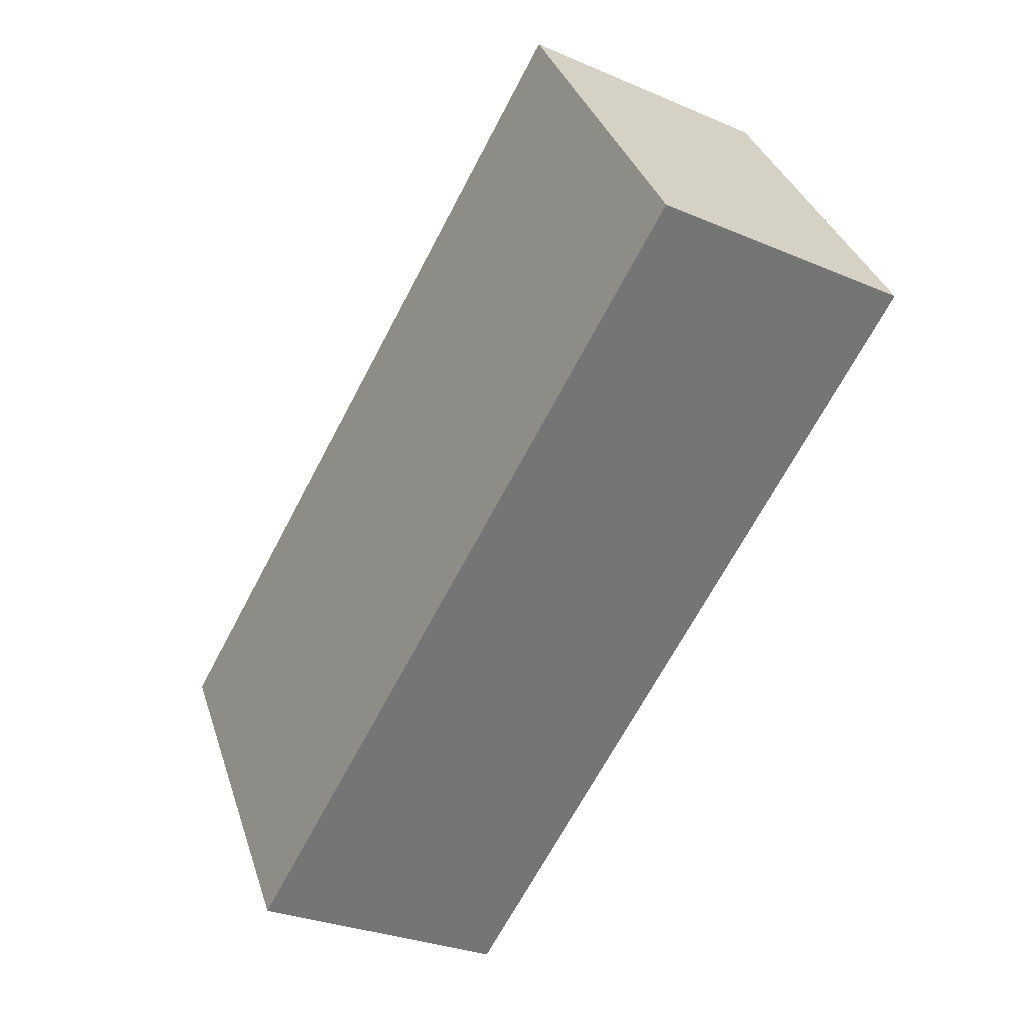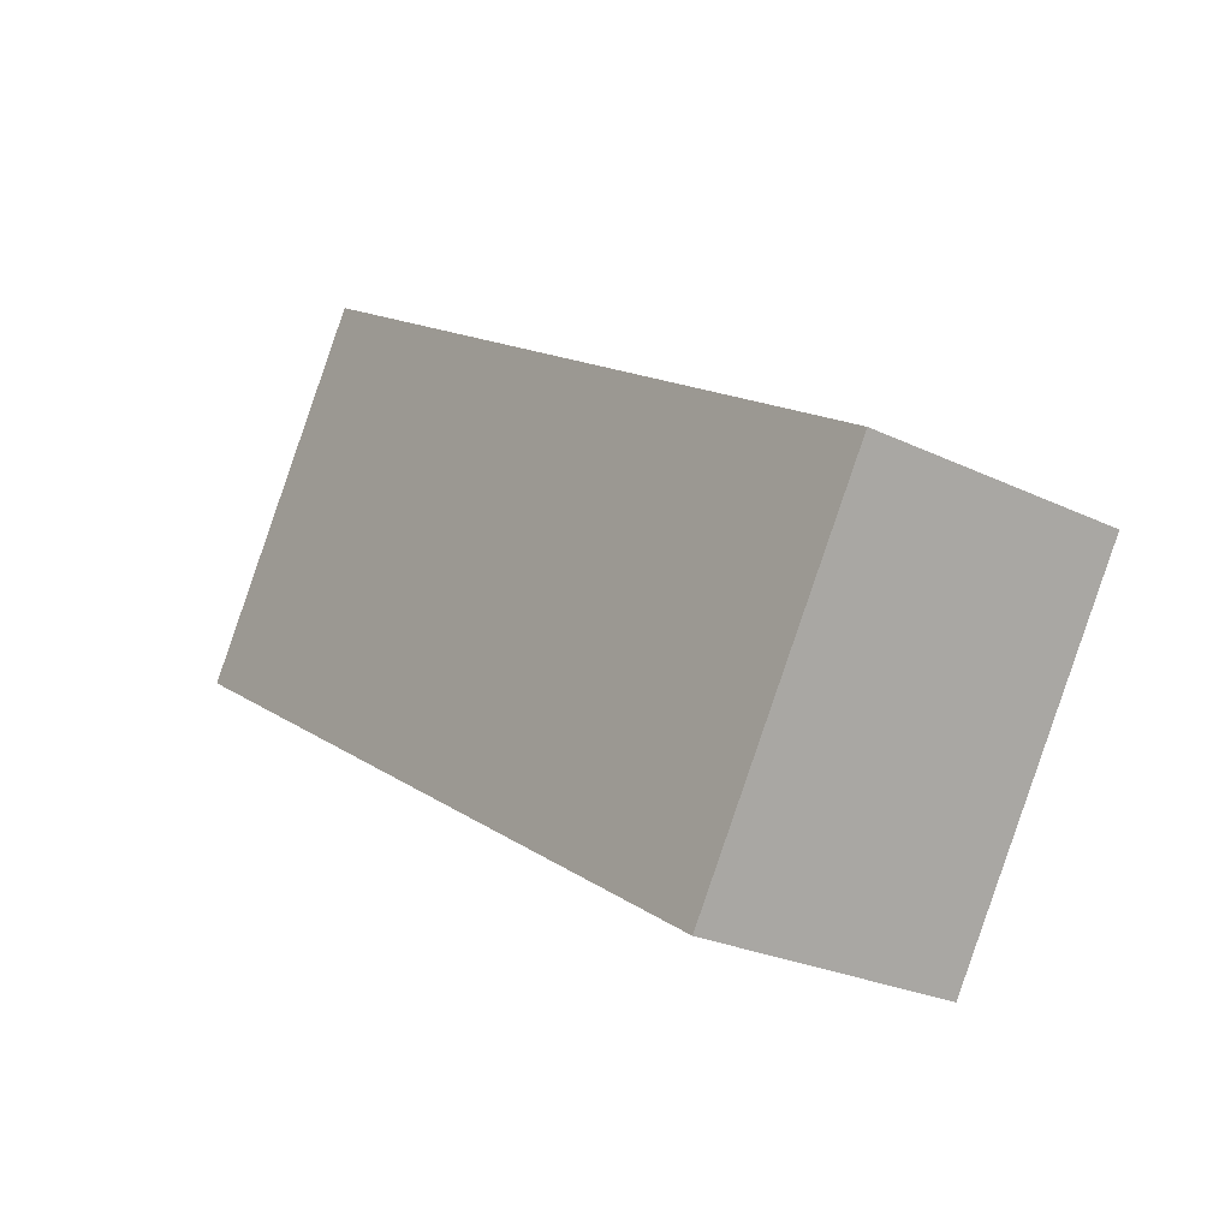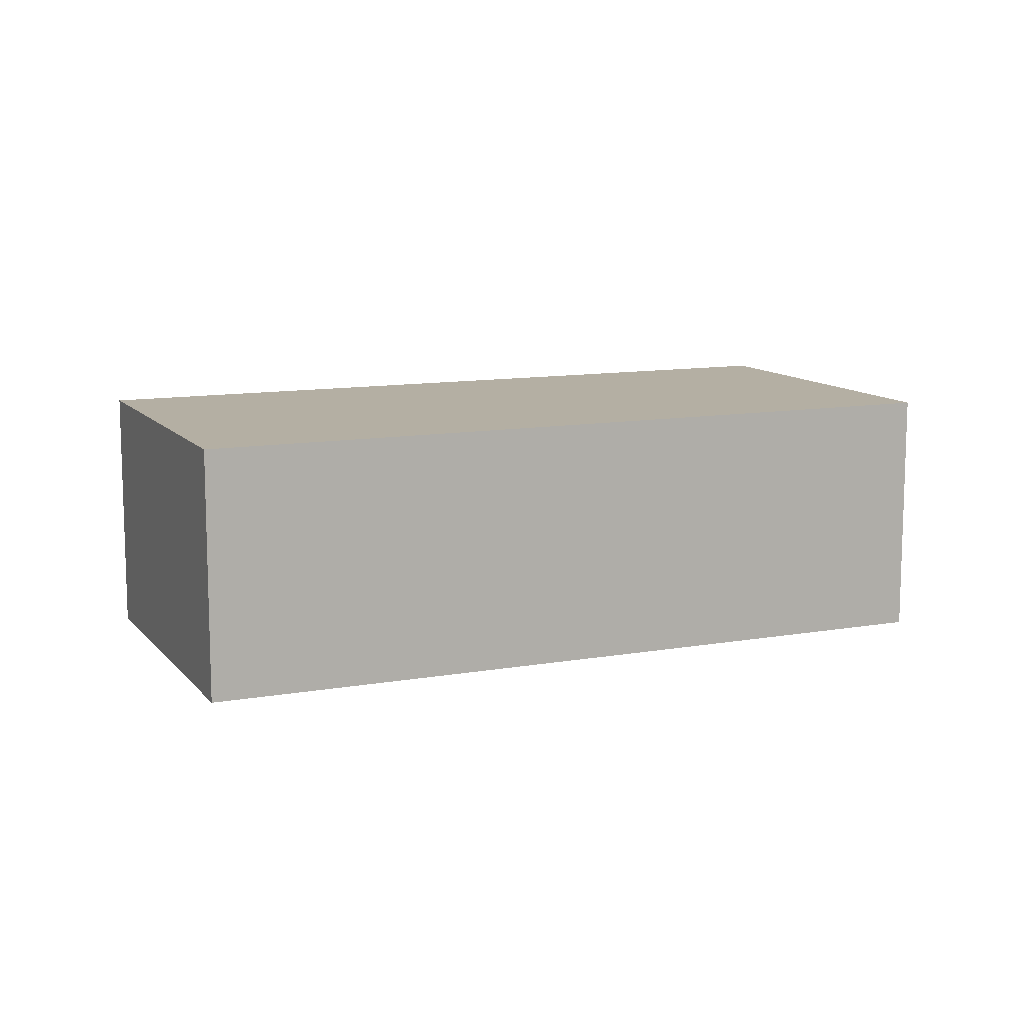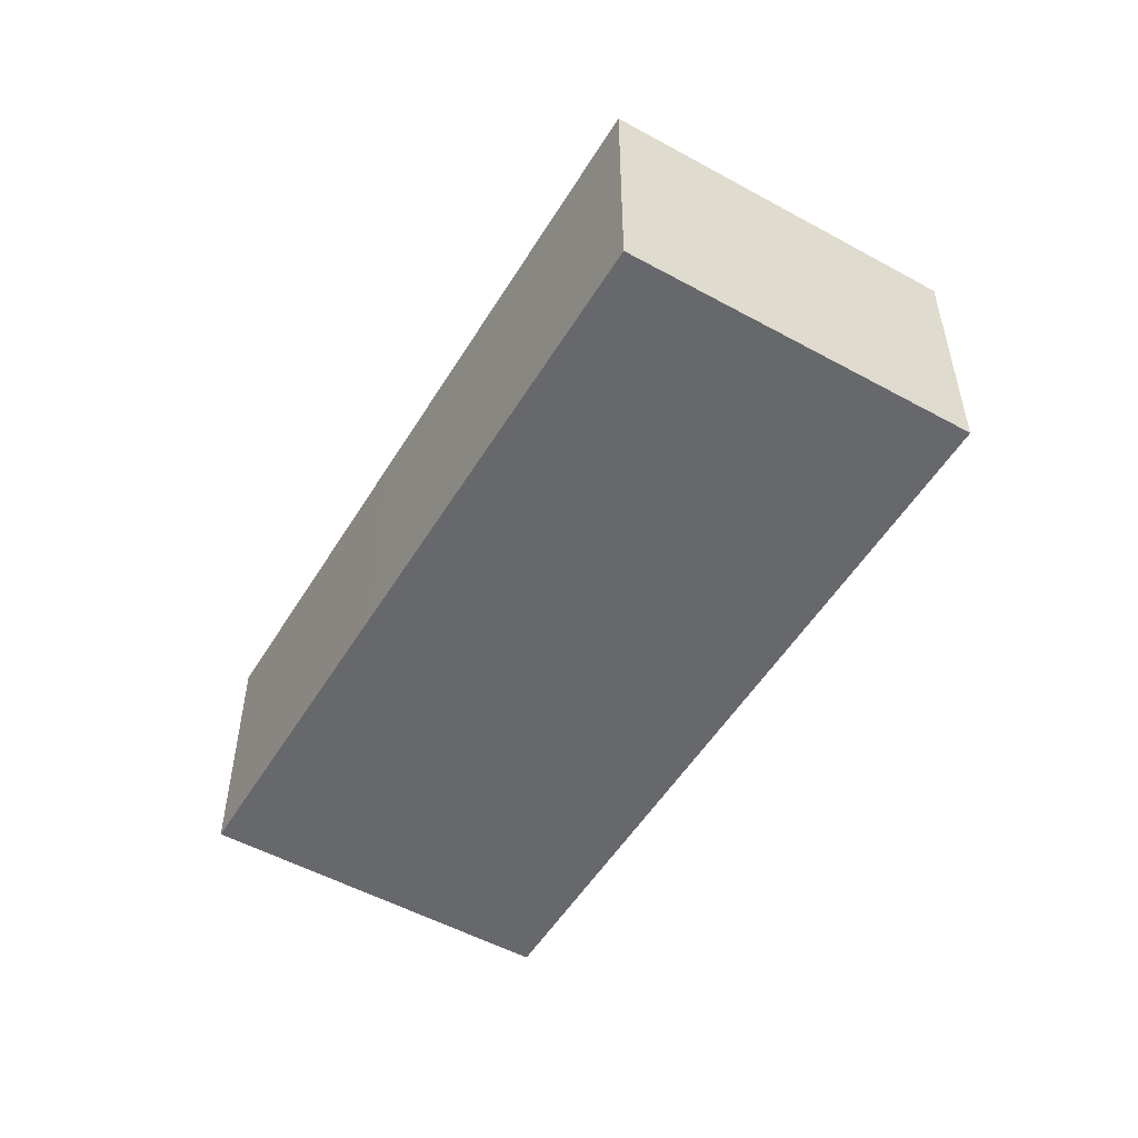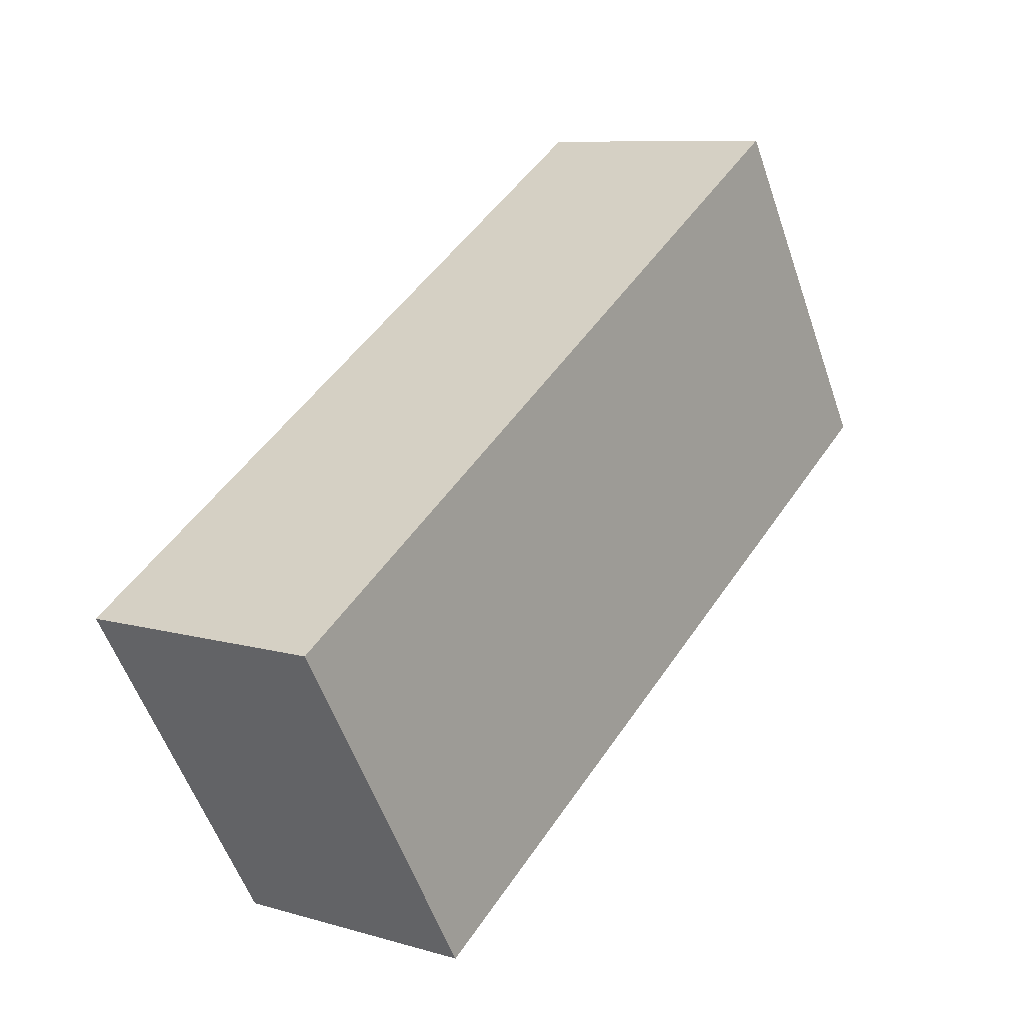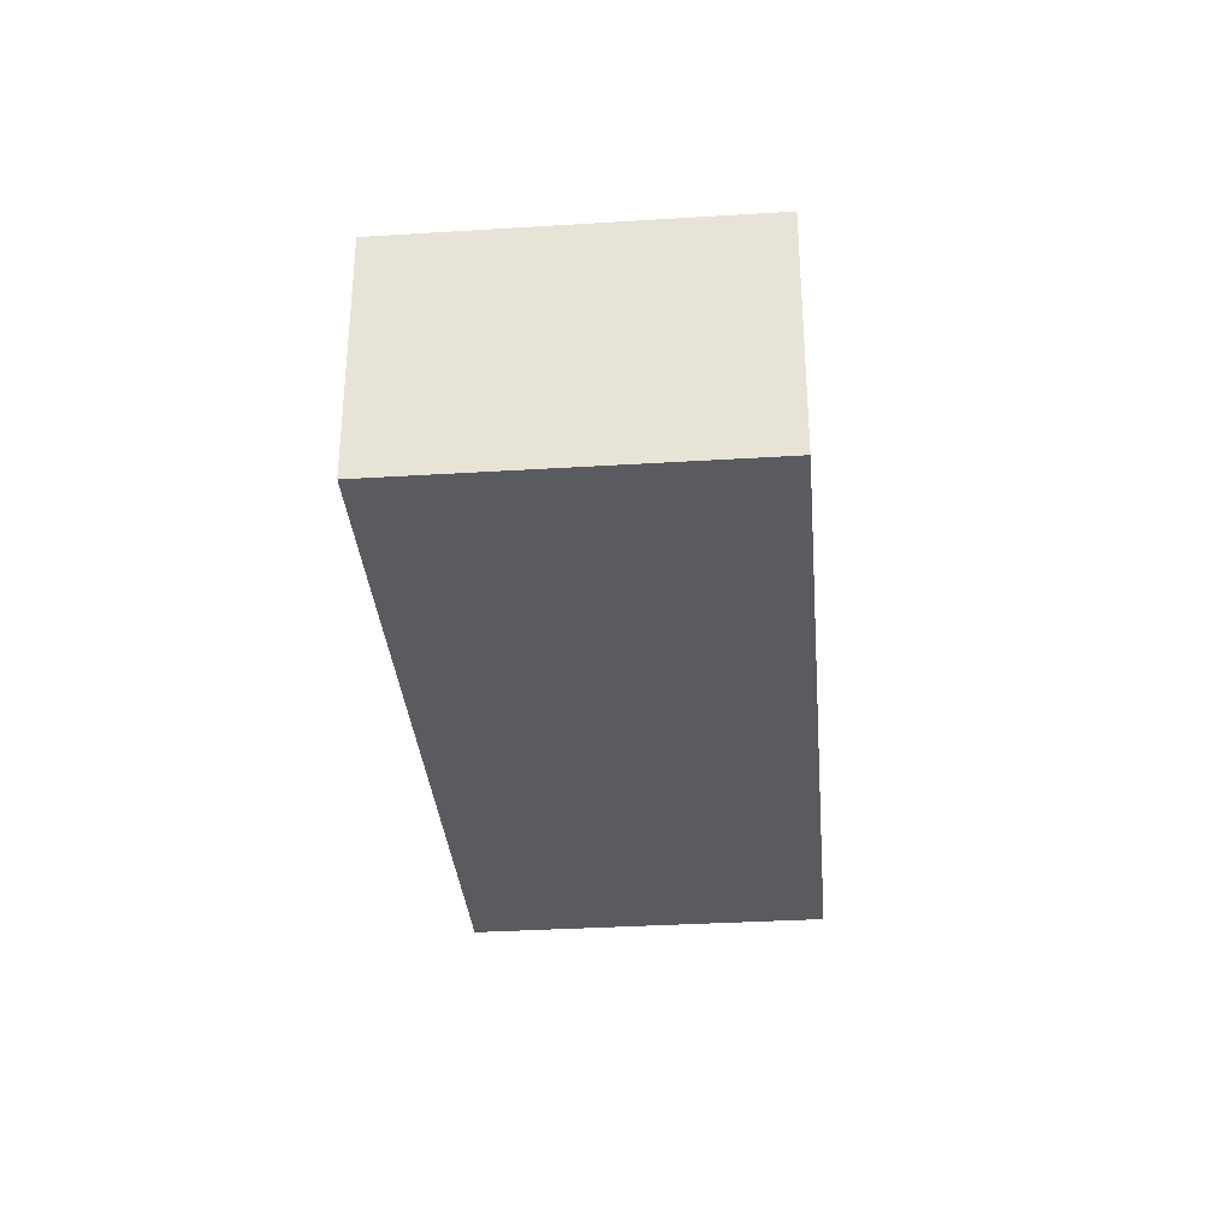
<metadata>
{"format":"obj","ext":"obj","renderer":"f3d","projection":"perspective","resolution":1024,"background":"white","views":[{"elev":-28.9,"azim":-122.6,"up":"+Z"},{"elev":-24.9,"azim":51.8,"up":"+Z"},{"elev":11.2,"azim":-171.8,"up":"+Y"},{"elev":-52.5,"azim":-89.0,"up":"+Y"},{"elev":8.8,"azim":127.9,"up":"+Z"},{"elev":-33.4,"azim":126.5,"up":"+Y"}]}
</metadata>
<code>
v  1.679 2.198 2.728
v  3.45 2.198 -2.129
v  0 2.198 1.346e-16
v  7.636 2.198 -0.945
v  6.039 2.198 -3.54
v  5.956 2.198 -3.675
v  7.636 5.786e-17 -0.945
v  6.039 2.168e-16 -3.54
v  5.956 2.25e-16 -3.675
v  3.45 1.304e-16 -2.129
v  0 0 0
v  1.679 -1.67e-16 2.728
g defaultobject
f 1 2 3
f 2 1 4
f 2 4 5
f 2 5 6
f 7 5 4
f 5 7 8
f 5 8 6
f 6 8 9
f 9 2 6
f 2 9 10
f 2 10 3
f 3 10 11
f 11 1 3
f 1 11 12
f 12 4 1
f 4 12 7
f 12 8 7
f 8 12 9
f 9 12 10
f 10 12 11

</code>
